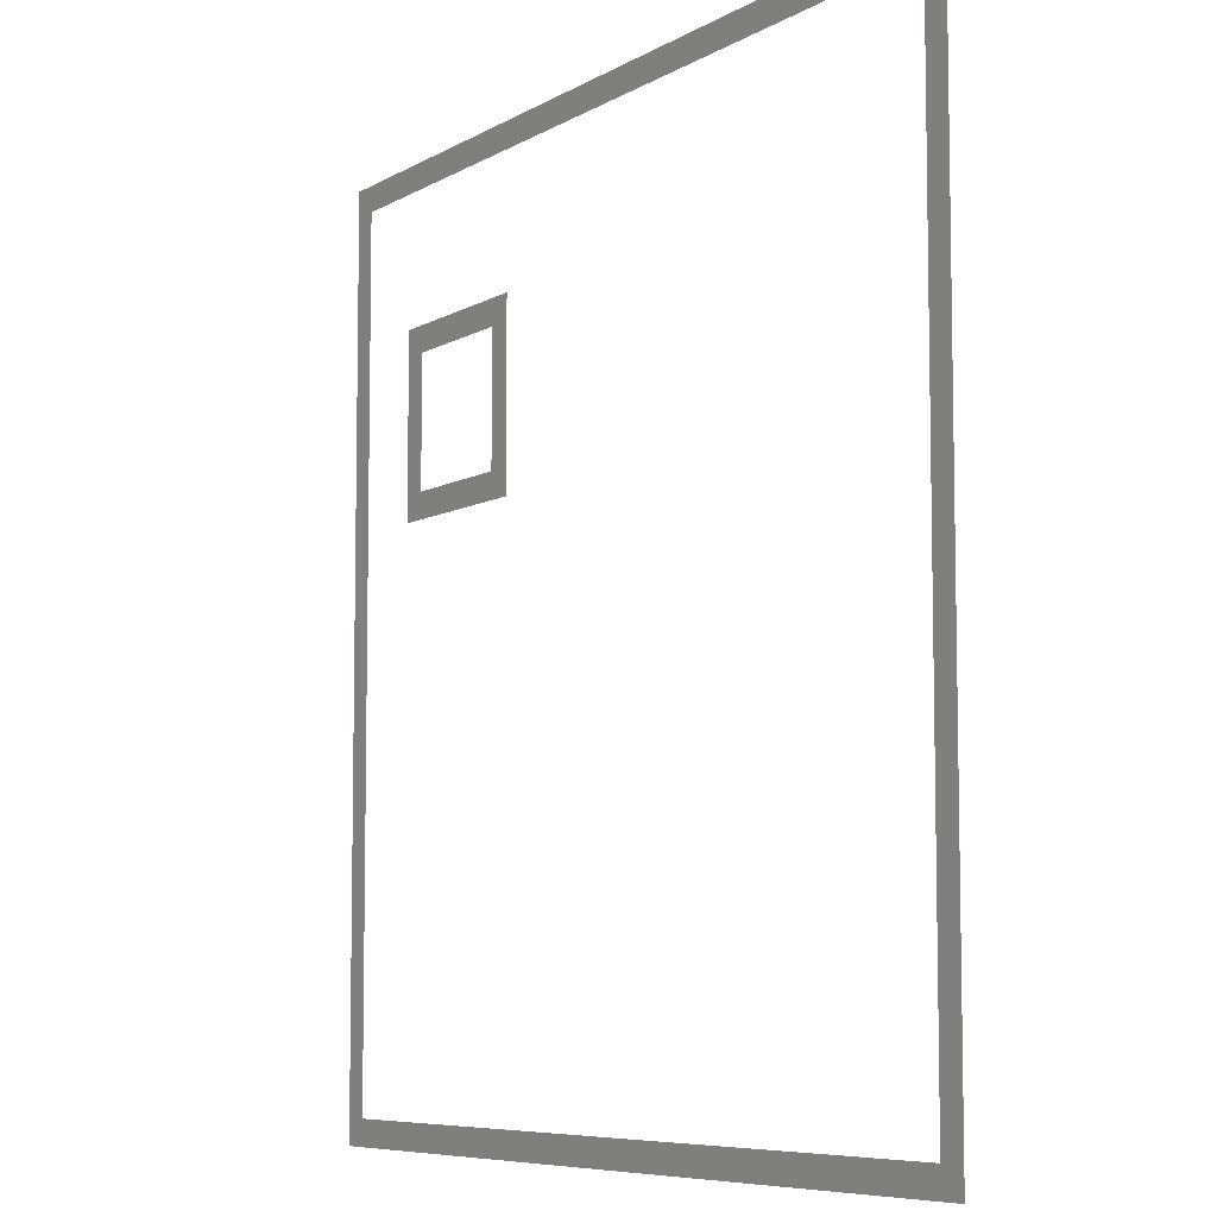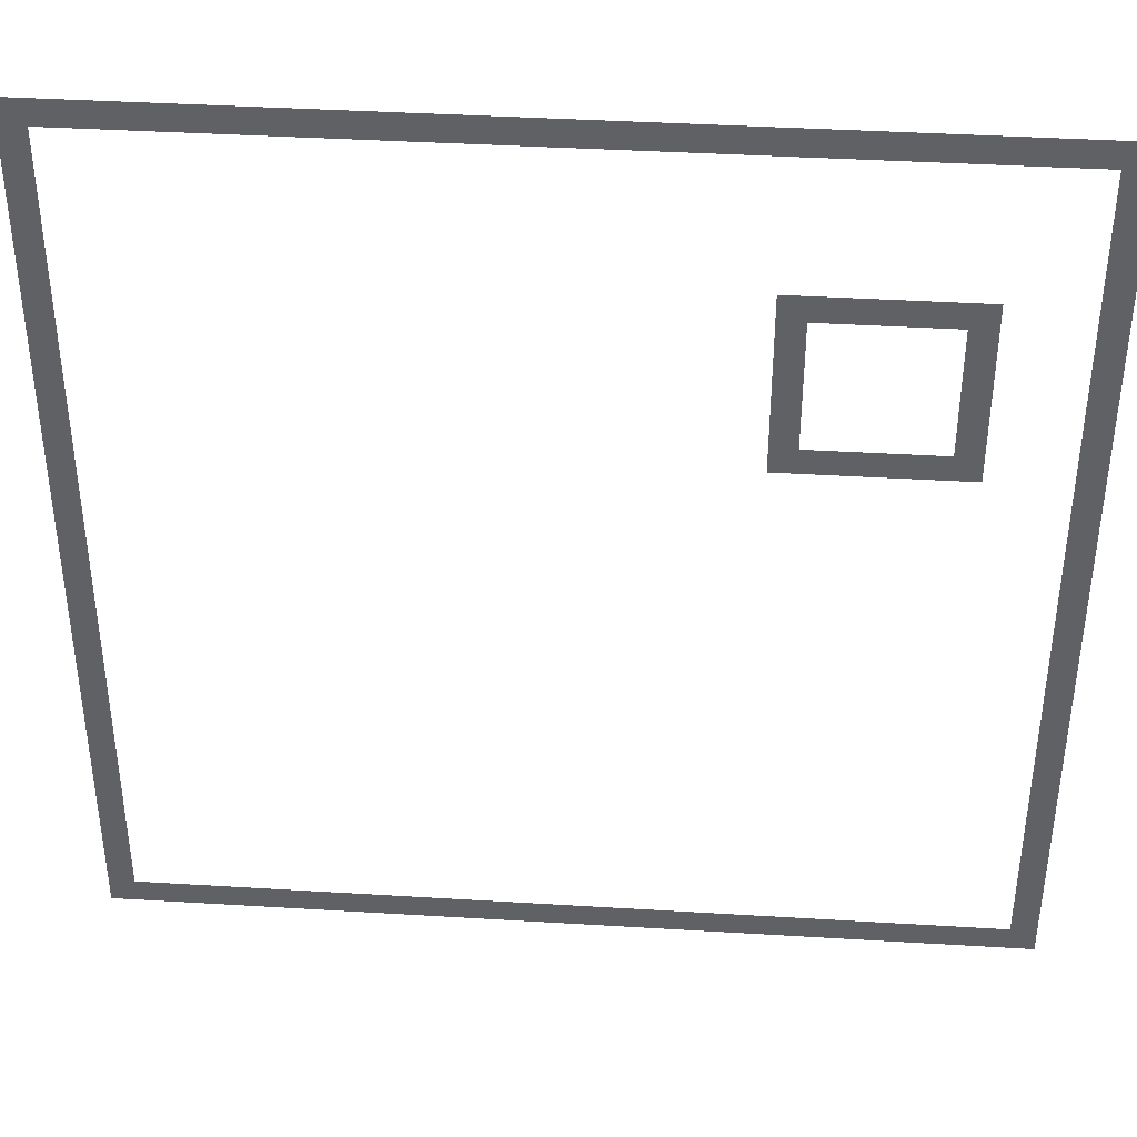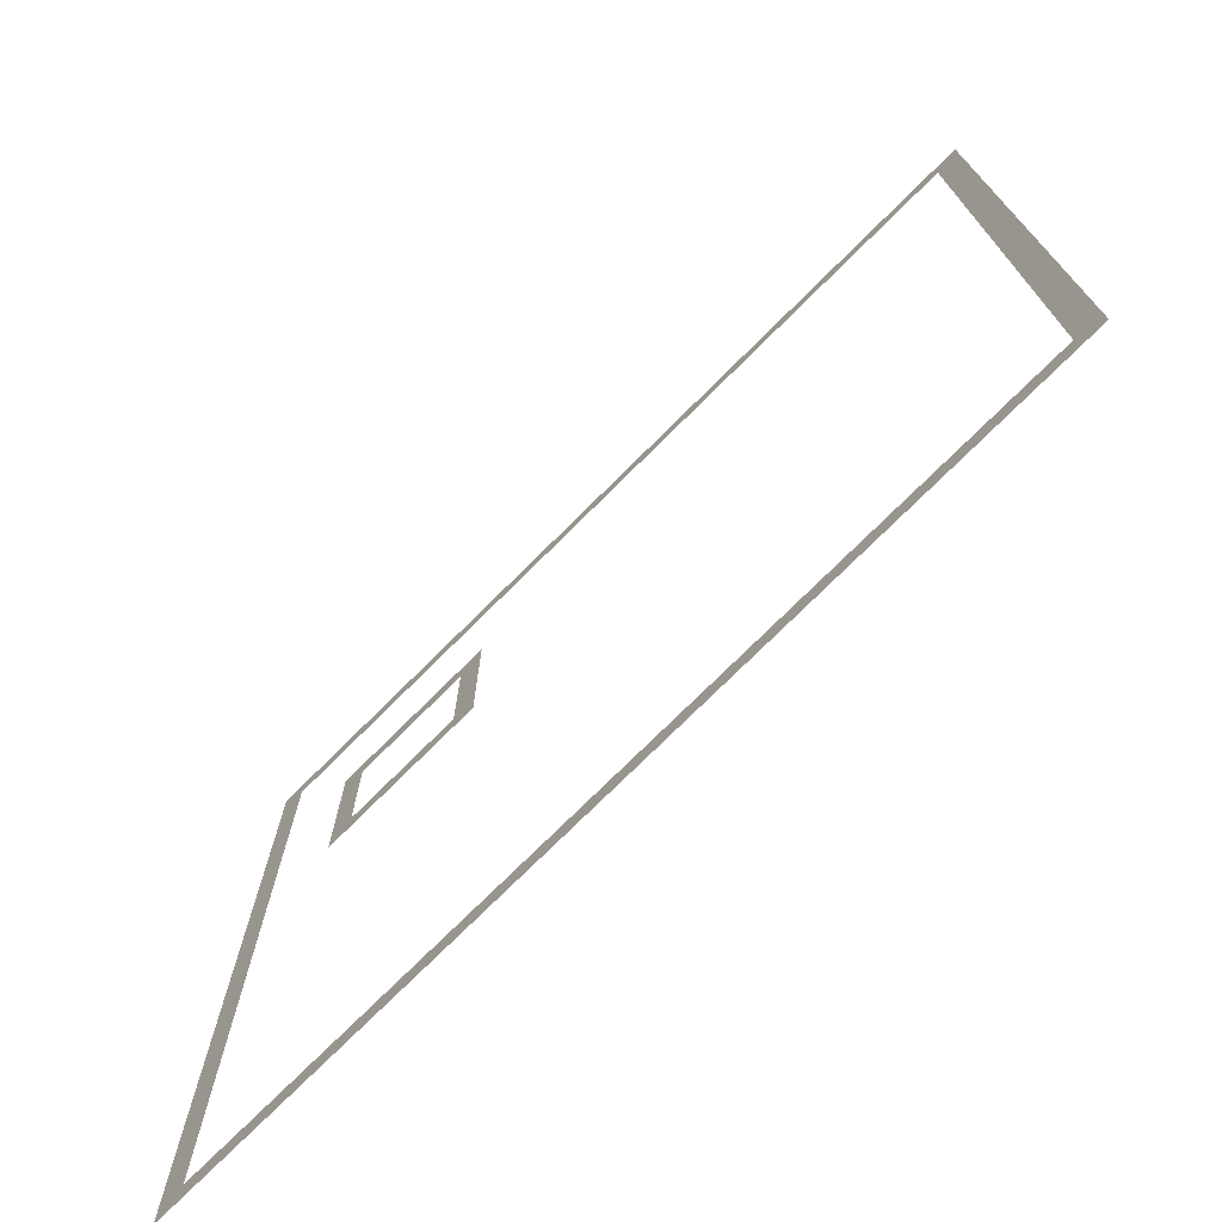
<metadata>
{"format":"obj","ext":"obj","renderer":"f3d","projection":"perspective","resolution":1024,"background":"white","views":[{"elev":-7.2,"azim":58.0,"up":"+Y"},{"elev":39.9,"azim":-175.7,"up":"+Y"},{"elev":-74.5,"azim":45.0,"up":"+Y"}]}
</metadata>
<code>
v -544 -16 0
v -560 -16 0
v -560 0 0
v -544 0 0
v -528 -16 0
v -544 -16 0
v -544 0 0
v -528 0 0
v -512 -16 0
v -528 -16 0
v -528 0 0
v -512 0 0
v -496 -16 0
v -512 -16 0
v -512 0 0
v -496 0 0
v -480 -16 0
v -496 -16 0
v -496 0 0
v -480 0 0
v -464 -16 0
v -480 -16 0
v -480 0 0
v -464 0 0
v -448 -16 0
v -464 -16 0
v -464 0 0
v -448 0 0
v -432 -16 0
v -448 -16 0
v -448 0 0
v -432 0 0
v -416 -16 0
v -432 -16 0
v -432 0 0
v -416 0 0
v -400 -16 0
v -416 -16 0
v -416 0 0
v -400 0 0
v -384 -16 0
v -400 -16 0
v -400 0 0
v -384 0 0
v -368 -16 0
v -384 -16 0
v -384 0 0
v -368 0 0
v -352 -16 0
v -368 -16 0
v -368 0 0
v -352 0 0
v -336 -16 0
v -352 -16 0
v -352 0 0
v -336 0 0
v -320 -16 0
v -336 -16 0
v -336 0 0
v -320 0 0
v -304 -16 0
v -320 -16 0
v -320 0 0
v -304 0 0
v -288 -16 0
v -304 -16 0
v -304 0 0
v -288 0 0
v -272 -16 0
v -288 -16 0
v -288 0 0
v -272 0 0
v -256 -16 0
v -272 -16 0
v -272 0 0
v -256 0 0
v -240 -16 0
v -256 -16 0
v -256 0 0
v -240 0 0
v -224 -16 0
v -240 -16 0
v -240 0 0
v -224 0 0
v -208 -16 0
v -224 -16 0
v -224 0 0
v -208 0 0
v -192 -16 0
v -208 -16 0
v -208 0 0
v -192 0 0
v -176 -16 0
v -192 -16 0
v -192 0 0
v -176 0 0
v -160 -16 0
v -176 -16 0
v -176 0 0
v -160 0 0
v -144 -16 0
v -160 -16 0
v -160 0 0
v -144 0 0
v -128 -16 0
v -144 -16 0
v -144 0 0
v -128 0 0
v -112 -16 0
v -128 -16 0
v -128 0 0
v -112 0 0
v -96 -16 0
v -112 -16 0
v -112 0 0
v -96 0 0
v -80 -16 0
v -96 -16 0
v -96 0 0
v -80 0 0
v -64 -16 0
v -80 -16 0
v -80 0 0
v -64 0 0
v -48 -16 0
v -64 -16 0
v -64 0 0
v -48 0 0
v -32 -16 0
v -48 -16 0
v -48 0 0
v -32 0 0
v -16 -16 0
v -32 -16 0
v -32 0 0
v -16 0 0
v 0 -16 0
v -16 -16 0
v -16 0 0
v 0 0 0
v -544 -32 0
v -560 -32 0
v -560 -16 0
v -544 -16 0
v 0 -32 0
v -16 -32 0
v -16 -16 0
v 0 -16 0
v -544 -48 0
v -560 -48 0
v -560 -32 0
v -544 -32 0
v 0 -48 0
v -16 -48 0
v -16 -32 0
v 0 -32 0
v -544 -64 0
v -560 -64 0
v -560 -48 0
v -544 -48 0
v 0 -64 0
v -16 -64 0
v -16 -48 0
v 0 -48 0
v -544 -80 0
v -560 -80 0
v -560 -64 0
v -544 -64 0
v 0 -80 0
v -16 -80 0
v -16 -64 0
v 0 -64 0
v -544 -96 0
v -560 -96 0
v -560 -80 0
v -544 -80 0
v 0 -96 0
v -16 -96 0
v -16 -80 0
v 0 -80 0
v -544 -112 0
v -560 -112 0
v -560 -96 0
v -544 -96 0
v -480 -112 0
v -496 -112 0
v -496 -96 0
v -480 -96 0
v -464 -112 0
v -480 -112 0
v -480 -96 0
v -464 -96 0
v -448 -112 0
v -464 -112 0
v -464 -96 0
v -448 -96 0
v -432 -112 0
v -448 -112 0
v -448 -96 0
v -432 -96 0
v -416 -112 0
v -432 -112 0
v -432 -96 0
v -416 -96 0
v -400 -112 0
v -416 -112 0
v -416 -96 0
v -400 -96 0
v -384 -112 0
v -400 -112 0
v -400 -96 0
v -384 -96 0
v 0 -112 0
v -16 -112 0
v -16 -96 0
v 0 -96 0
v -544 -128 0
v -560 -128 0
v -560 -112 0
v -544 -112 0
v -480 -128 0
v -496 -128 0
v -496 -112 0
v -480 -112 0
v -384 -128 0
v -400 -128 0
v -400 -112 0
v -384 -112 0
v 0 -128 0
v -16 -128 0
v -16 -112 0
v 0 -112 0
v -544 -144 0
v -560 -144 0
v -560 -128 0
v -544 -128 0
v -480 -144 0
v -496 -144 0
v -496 -128 0
v -480 -128 0
v -384 -144 0
v -400 -144 0
v -400 -128 0
v -384 -128 0
v 0 -144 0
v -16 -144 0
v -16 -128 0
v 0 -128 0
v -544 -160 0
v -560 -160 0
v -560 -144 0
v -544 -144 0
v -480 -160 0
v -496 -160 0
v -496 -144 0
v -480 -144 0
v -384 -160 0
v -400 -160 0
v -400 -144 0
v -384 -144 0
v 0 -160 0
v -16 -160 0
v -16 -144 0
v 0 -144 0
v -544 -176 0
v -560 -176 0
v -560 -160 0
v -544 -160 0
v -480 -176 0
v -496 -176 0
v -496 -160 0
v -480 -160 0
v -384 -176 0
v -400 -176 0
v -400 -160 0
v -384 -160 0
v 0 -176 0
v -16 -176 0
v -16 -160 0
v 0 -160 0
v -544 -192 0
v -560 -192 0
v -560 -176 0
v -544 -176 0
v -480 -192 0
v -496 -192 0
v -496 -176 0
v -480 -176 0
v -384 -192 0
v -400 -192 0
v -400 -176 0
v -384 -176 0
v 0 -192 0
v -16 -192 0
v -16 -176 0
v 0 -176 0
v -544 -208 0
v -560 -208 0
v -560 -192 0
v -544 -192 0
v -480 -208 0
v -496 -208 0
v -496 -192 0
v -480 -192 0
v -464 -208 0
v -480 -208 0
v -480 -192 0
v -464 -192 0
v -448 -208 0
v -464 -208 0
v -464 -192 0
v -448 -192 0
v -432 -208 0
v -448 -208 0
v -448 -192 0
v -432 -192 0
v -416 -208 0
v -432 -208 0
v -432 -192 0
v -416 -192 0
v -400 -208 0
v -416 -208 0
v -416 -192 0
v -400 -192 0
v -384 -208 0
v -400 -208 0
v -400 -192 0
v -384 -192 0
v 0 -208 0
v -16 -208 0
v -16 -192 0
v 0 -192 0
v -544 -224 0
v -560 -224 0
v -560 -208 0
v -544 -208 0
v 0 -224 0
v -16 -224 0
v -16 -208 0
v 0 -208 0
v -544 -240 0
v -560 -240 0
v -560 -224 0
v -544 -224 0
v 0 -240 0
v -16 -240 0
v -16 -224 0
v 0 -224 0
v -544 -256 0
v -560 -256 0
v -560 -240 0
v -544 -240 0
v 0 -256 0
v -16 -256 0
v -16 -240 0
v 0 -240 0
v -544 -272 0
v -560 -272 0
v -560 -256 0
v -544 -256 0
v 0 -272 0
v -16 -272 0
v -16 -256 0
v 0 -256 0
v -544 -288 0
v -560 -288 0
v -560 -272 0
v -544 -272 0
v 0 -288 0
v -16 -288 0
v -16 -272 0
v 0 -272 0
v -544 -304 0
v -560 -304 0
v -560 -288 0
v -544 -288 0
v 0 -304 0
v -16 -304 0
v -16 -288 0
v 0 -288 0
v -544 -320 0
v -560 -320 0
v -560 -304 0
v -544 -304 0
v 0 -320 0
v -16 -320 0
v -16 -304 0
v 0 -304 0
v -544 -336 0
v -560 -336 0
v -560 -320 0
v -544 -320 0
v 0 -336 0
v -16 -336 0
v -16 -320 0
v 0 -320 0
v -544 -352 0
v -560 -352 0
v -560 -336 0
v -544 -336 0
v 0 -352 0
v -16 -352 0
v -16 -336 0
v 0 -336 0
v -544 -368 0
v -560 -368 0
v -560 -352 0
v -544 -352 0
v 0 -368 0
v -16 -368 0
v -16 -352 0
v 0 -352 0
v -544 -384 0
v -560 -384 0
v -560 -368 0
v -544 -368 0
v 0 -384 0
v -16 -384 0
v -16 -368 0
v 0 -368 0
v -544 -400 0
v -560 -400 0
v -560 -384 0
v -544 -384 0
v 0 -400 0
v -16 -400 0
v -16 -384 0
v 0 -384 0
v -544 -416 0
v -560 -416 0
v -560 -400 0
v -544 -400 0
v 0 -416 0
v -16 -416 0
v -16 -400 0
v 0 -400 0
v -544 -432 0
v -560 -432 0
v -560 -416 0
v -544 -416 0
v 0 -432 0
v -16 -432 0
v -16 -416 0
v 0 -416 0
v -544 -448 0
v -560 -448 0
v -560 -432 0
v -544 -432 0
v 0 -448 0
v -16 -448 0
v -16 -432 0
v 0 -432 0
v -544 -464 0
v -560 -464 0
v -560 -448 0
v -544 -448 0
v 0 -464 0
v -16 -464 0
v -16 -448 0
v 0 -448 0
v -544 -480 0
v -560 -480 0
v -560 -464 0
v -544 -464 0
v 0 -480 0
v -16 -480 0
v -16 -464 0
v 0 -464 0
v -544 -496 0
v -560 -496 0
v -560 -480 0
v -544 -480 0
v 0 -496 0
v -16 -496 0
v -16 -480 0
v 0 -480 0
v -544 -512 0
v -560 -512 0
v -560 -496 0
v -544 -496 0
v 0 -512 0
v -16 -512 0
v -16 -496 0
v 0 -496 0
v -544 -528 0
v -560 -528 0
v -560 -512 0
v -544 -512 0
v 0 -528 0
v -16 -528 0
v -16 -512 0
v 0 -512 0
v -544 -544 0
v -560 -544 0
v -560 -528 0
v -544 -528 0
v 0 -544 0
v -16 -544 0
v -16 -528 0
v 0 -528 0
v -544 -560 0
v -560 -560 0
v -560 -544 0
v -544 -544 0
v -528 -560 0
v -544 -560 0
v -544 -544 0
v -528 -544 0
v -512 -560 0
v -528 -560 0
v -528 -544 0
v -512 -544 0
v -496 -560 0
v -512 -560 0
v -512 -544 0
v -496 -544 0
v -480 -560 0
v -496 -560 0
v -496 -544 0
v -480 -544 0
v -464 -560 0
v -480 -560 0
v -480 -544 0
v -464 -544 0
v -448 -560 0
v -464 -560 0
v -464 -544 0
v -448 -544 0
v -432 -560 0
v -448 -560 0
v -448 -544 0
v -432 -544 0
v -416 -560 0
v -432 -560 0
v -432 -544 0
v -416 -544 0
v -400 -560 0
v -416 -560 0
v -416 -544 0
v -400 -544 0
v -384 -560 0
v -400 -560 0
v -400 -544 0
v -384 -544 0
v -368 -560 0
v -384 -560 0
v -384 -544 0
v -368 -544 0
v -352 -560 0
v -368 -560 0
v -368 -544 0
v -352 -544 0
v -336 -560 0
v -352 -560 0
v -352 -544 0
v -336 -544 0
v -320 -560 0
v -336 -560 0
v -336 -544 0
v -320 -544 0
v -304 -560 0
v -320 -560 0
v -320 -544 0
v -304 -544 0
v -288 -560 0
v -304 -560 0
v -304 -544 0
v -288 -544 0
v -272 -560 0
v -288 -560 0
v -288 -544 0
v -272 -544 0
v -256 -560 0
v -272 -560 0
v -272 -544 0
v -256 -544 0
v -240 -560 0
v -256 -560 0
v -256 -544 0
v -240 -544 0
v -224 -560 0
v -240 -560 0
v -240 -544 0
v -224 -544 0
v -208 -560 0
v -224 -560 0
v -224 -544 0
v -208 -544 0
v -192 -560 0
v -208 -560 0
v -208 -544 0
v -192 -544 0
v -176 -560 0
v -192 -560 0
v -192 -544 0
v -176 -544 0
v -160 -560 0
v -176 -560 0
v -176 -544 0
v -160 -544 0
v -144 -560 0
v -160 -560 0
v -160 -544 0
v -144 -544 0
v -128 -560 0
v -144 -560 0
v -144 -544 0
v -128 -544 0
v -112 -560 0
v -128 -560 0
v -128 -544 0
v -112 -544 0
v -96 -560 0
v -112 -560 0
v -112 -544 0
v -96 -544 0
v -80 -560 0
v -96 -560 0
v -96 -544 0
v -80 -544 0
v -64 -560 0
v -80 -560 0
v -80 -544 0
v -64 -544 0
v -48 -560 0
v -64 -560 0
v -64 -544 0
v -48 -544 0
v -32 -560 0
v -48 -560 0
v -48 -544 0
v -32 -544 0
v -16 -560 0
v -32 -560 0
v -32 -544 0
v -16 -544 0
v 0 -560 0
v -16 -560 0
v -16 -544 0
v 0 -544 0
g ThesisRPGMap16x16_mesh_0008
f 1 2 3 4
f 5 6 7 8
f 9 10 11 12
f 13 14 15 16
f 17 18 19 20
f 21 22 23 24
f 25 26 27 28
f 29 30 31 32
f 33 34 35 36
f 37 38 39 40
f 41 42 43 44
f 45 46 47 48
f 49 50 51 52
f 53 54 55 56
f 57 58 59 60
f 61 62 63 64
f 65 66 67 68
f 69 70 71 72
f 73 74 75 76
f 77 78 79 80
f 81 82 83 84
f 85 86 87 88
f 89 90 91 92
f 93 94 95 96
f 97 98 99 100
f 101 102 103 104
f 105 106 107 108
f 109 110 111 112
f 113 114 115 116
f 117 118 119 120
f 121 122 123 124
f 125 126 127 128
f 129 130 131 132
f 133 134 135 136
f 137 138 139 140
f 141 142 143 144
f 145 146 147 148
f 149 150 151 152
f 153 154 155 156
f 157 158 159 160
f 161 162 163 164
f 165 166 167 168
f 169 170 171 172
f 173 174 175 176
f 177 178 179 180
f 181 182 183 184
f 185 186 187 188
f 189 190 191 192
f 193 194 195 196
f 197 198 199 200
f 201 202 203 204
f 205 206 207 208
f 209 210 211 212
f 213 214 215 216
f 217 218 219 220
f 221 222 223 224
f 225 226 227 228
f 229 230 231 232
f 233 234 235 236
f 237 238 239 240
f 241 242 243 244
f 245 246 247 248
f 249 250 251 252
f 253 254 255 256
f 257 258 259 260
f 261 262 263 264
f 265 266 267 268
f 269 270 271 272
f 273 274 275 276
f 277 278 279 280
f 281 282 283 284
f 285 286 287 288
f 289 290 291 292
f 293 294 295 296
f 297 298 299 300
f 301 302 303 304
f 305 306 307 308
f 309 310 311 312
f 313 314 315 316
f 317 318 319 320
f 321 322 323 324
f 325 326 327 328
f 329 330 331 332
f 333 334 335 336
f 337 338 339 340
f 341 342 343 344
f 345 346 347 348
f 349 350 351 352
f 353 354 355 356
f 357 358 359 360
f 361 362 363 364
f 365 366 367 368
f 369 370 371 372
f 373 374 375 376
f 377 378 379 380
f 381 382 383 384
f 385 386 387 388
f 389 390 391 392
f 393 394 395 396
f 397 398 399 400
f 401 402 403 404
f 405 406 407 408
f 409 410 411 412
f 413 414 415 416
f 417 418 419 420
f 421 422 423 424
f 425 426 427 428
f 429 430 431 432
f 433 434 435 436
f 437 438 439 440
f 441 442 443 444
f 445 446 447 448
f 449 450 451 452
f 453 454 455 456
f 457 458 459 460
f 461 462 463 464
f 465 466 467 468
f 469 470 471 472
f 473 474 475 476
f 477 478 479 480
f 481 482 483 484
f 485 486 487 488
f 489 490 491 492
f 493 494 495 496
f 497 498 499 500
f 501 502 503 504
f 505 506 507 508
f 509 510 511 512
f 513 514 515 516
f 517 518 519 520
f 521 522 523 524
f 525 526 527 528
f 529 530 531 532
f 533 534 535 536
f 537 538 539 540
f 541 542 543 544
f 545 546 547 548
f 549 550 551 552
f 553 554 555 556
f 557 558 559 560
f 561 562 563 564
f 565 566 567 568
f 569 570 571 572
f 573 574 575 576
f 577 578 579 580
f 581 582 583 584
f 585 586 587 588
f 589 590 591 592
f 593 594 595 596
f 597 598 599 600
f 601 602 603 604
f 605 606 607 608
f 609 610 611 612
f 613 614 615 616
f 617 618 619 620
f 621 622 623 624
f 625 626 627 628
f 629 630 631 632
f 633 634 635 636
f 637 638 639 640

</code>
